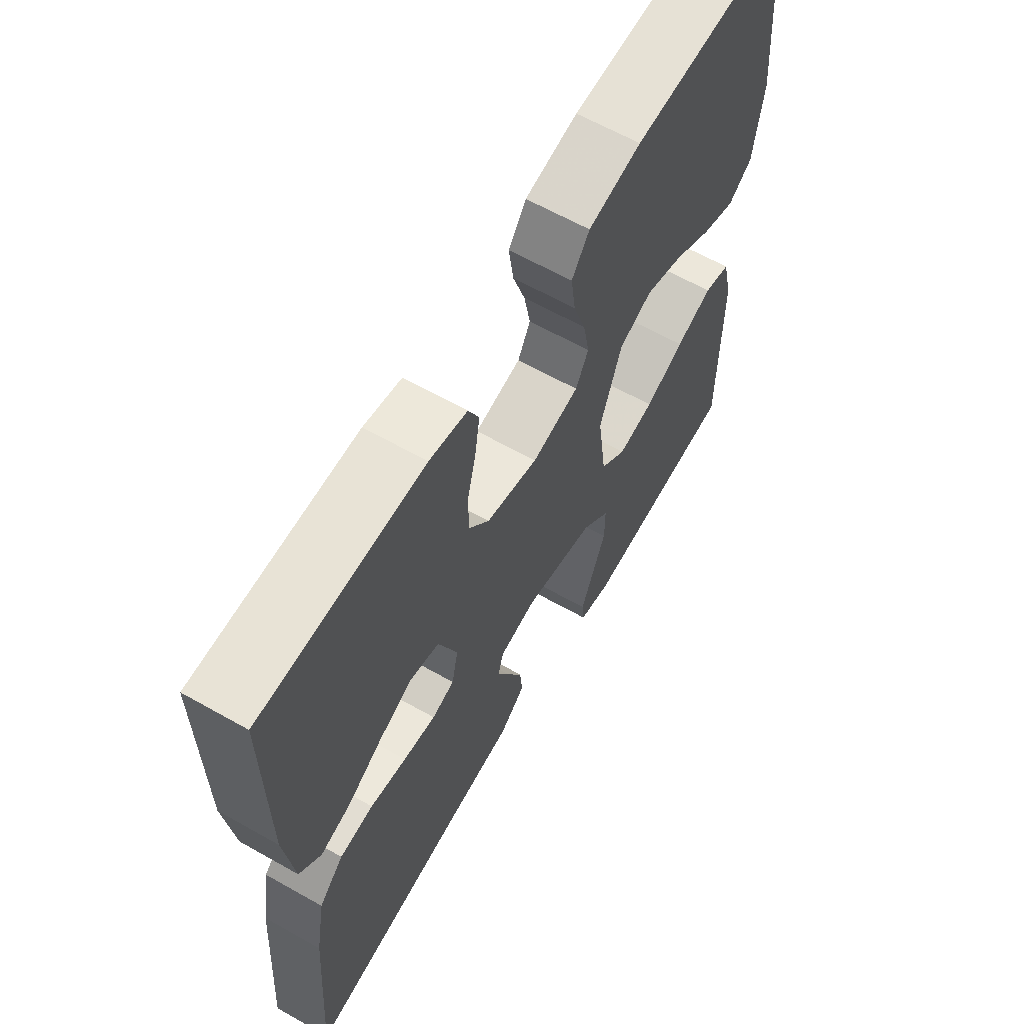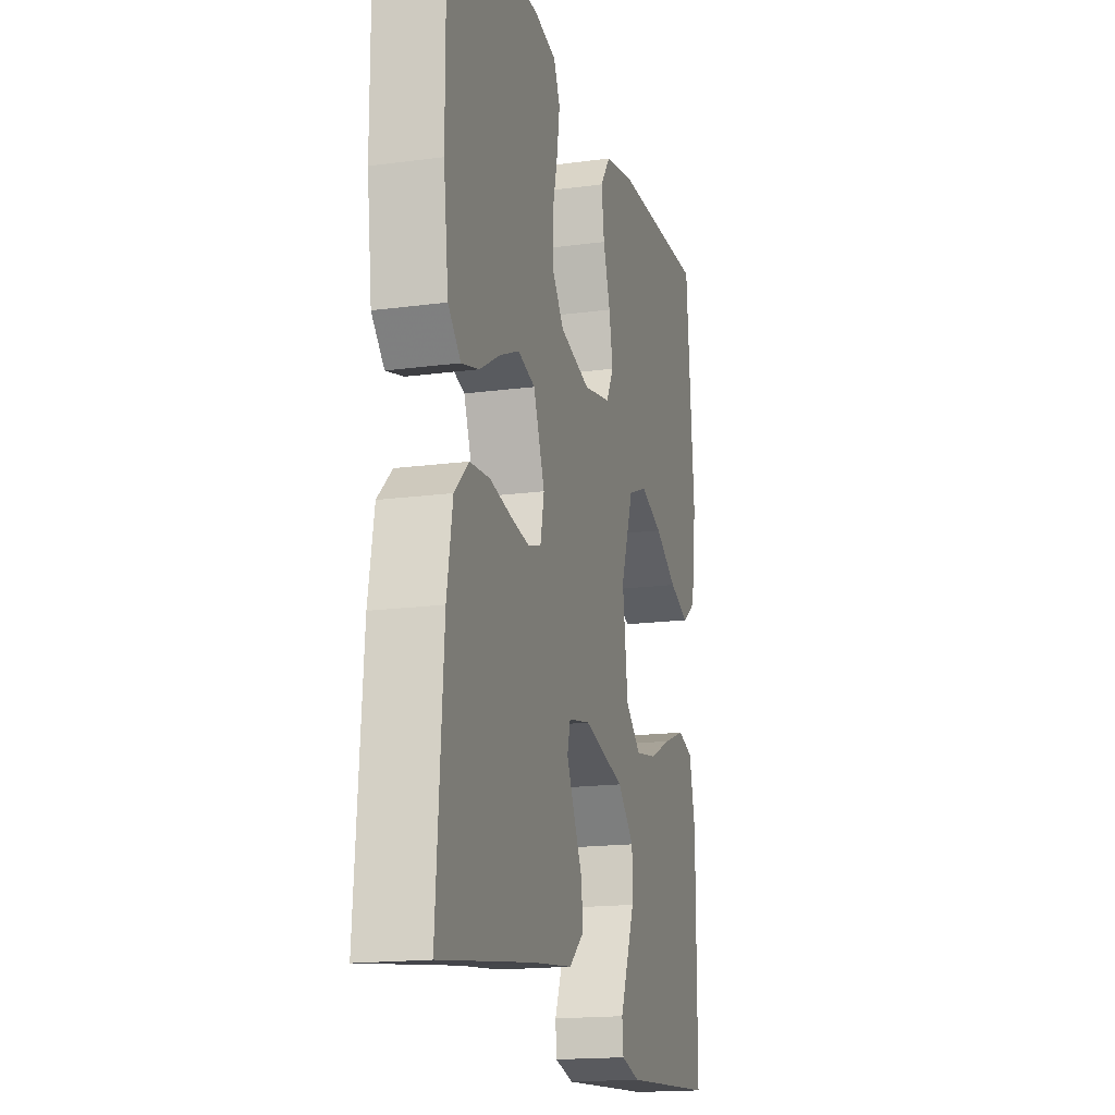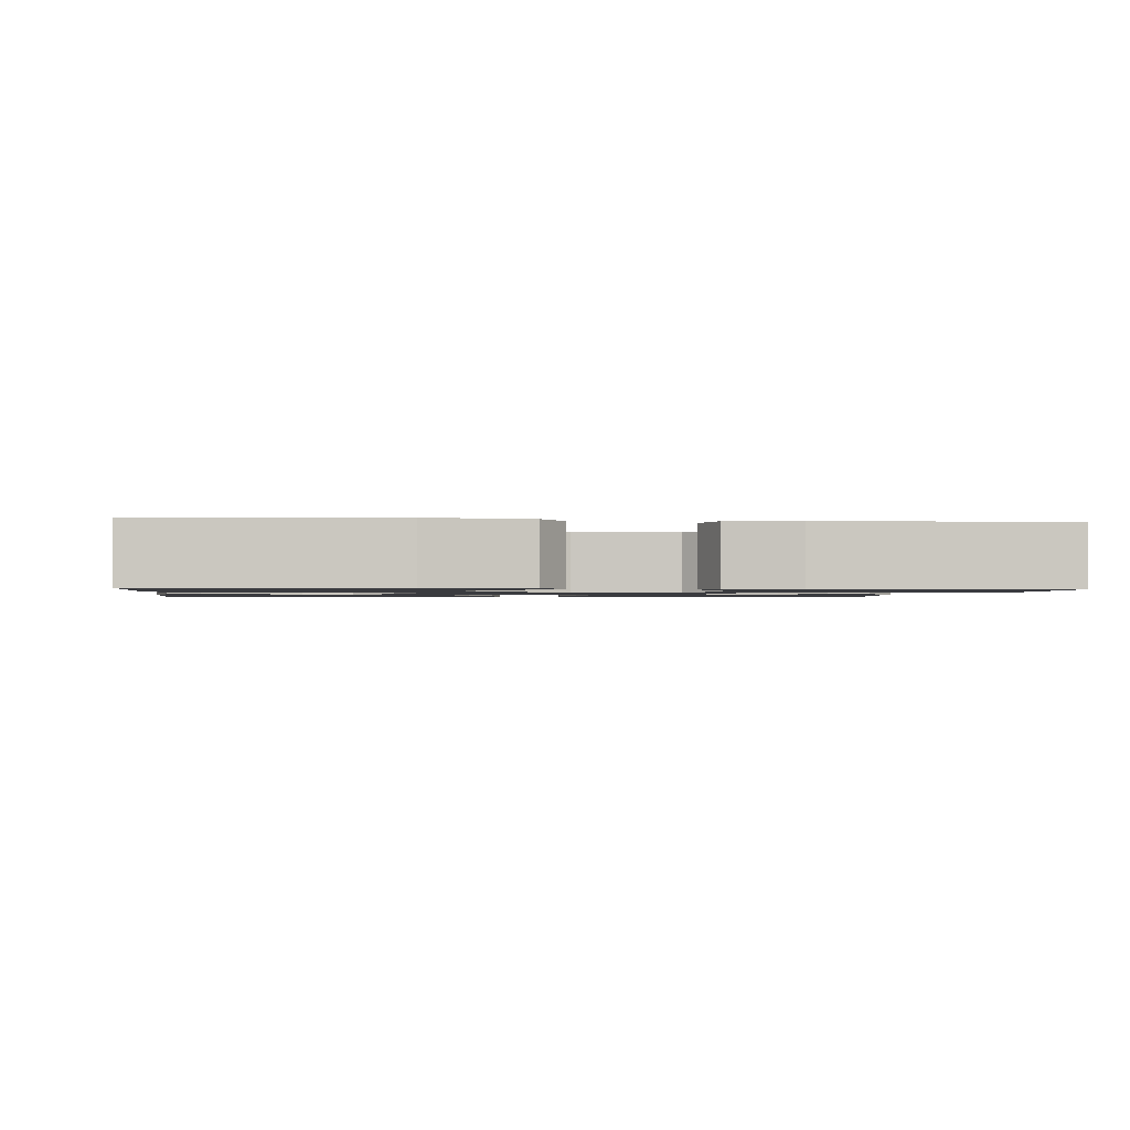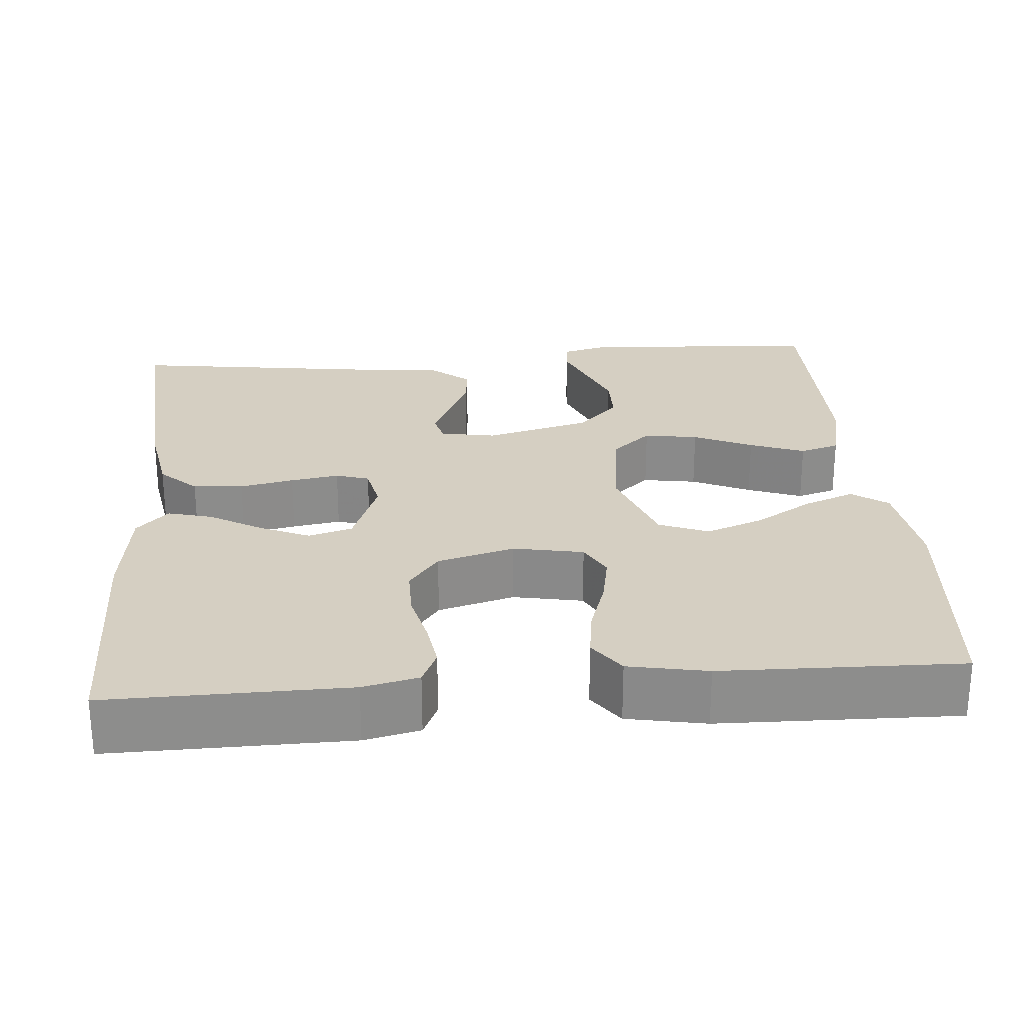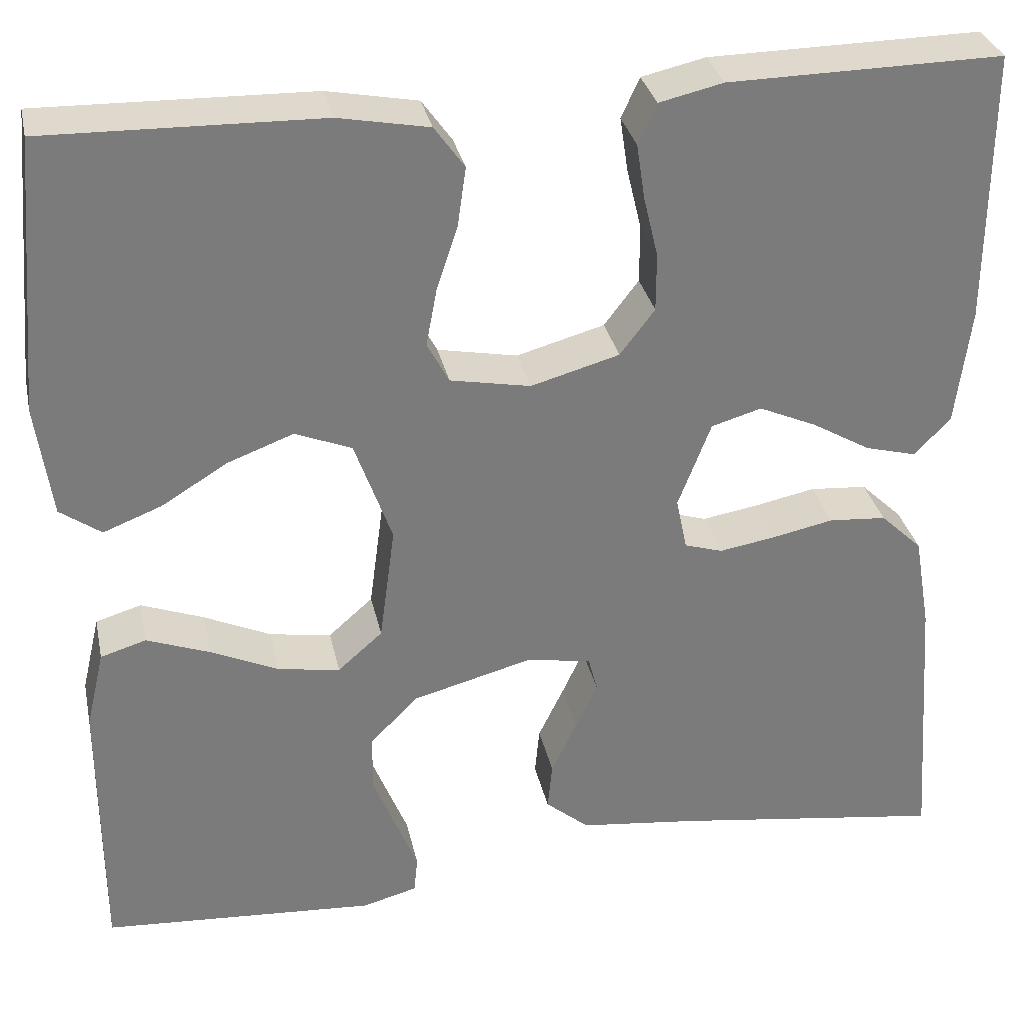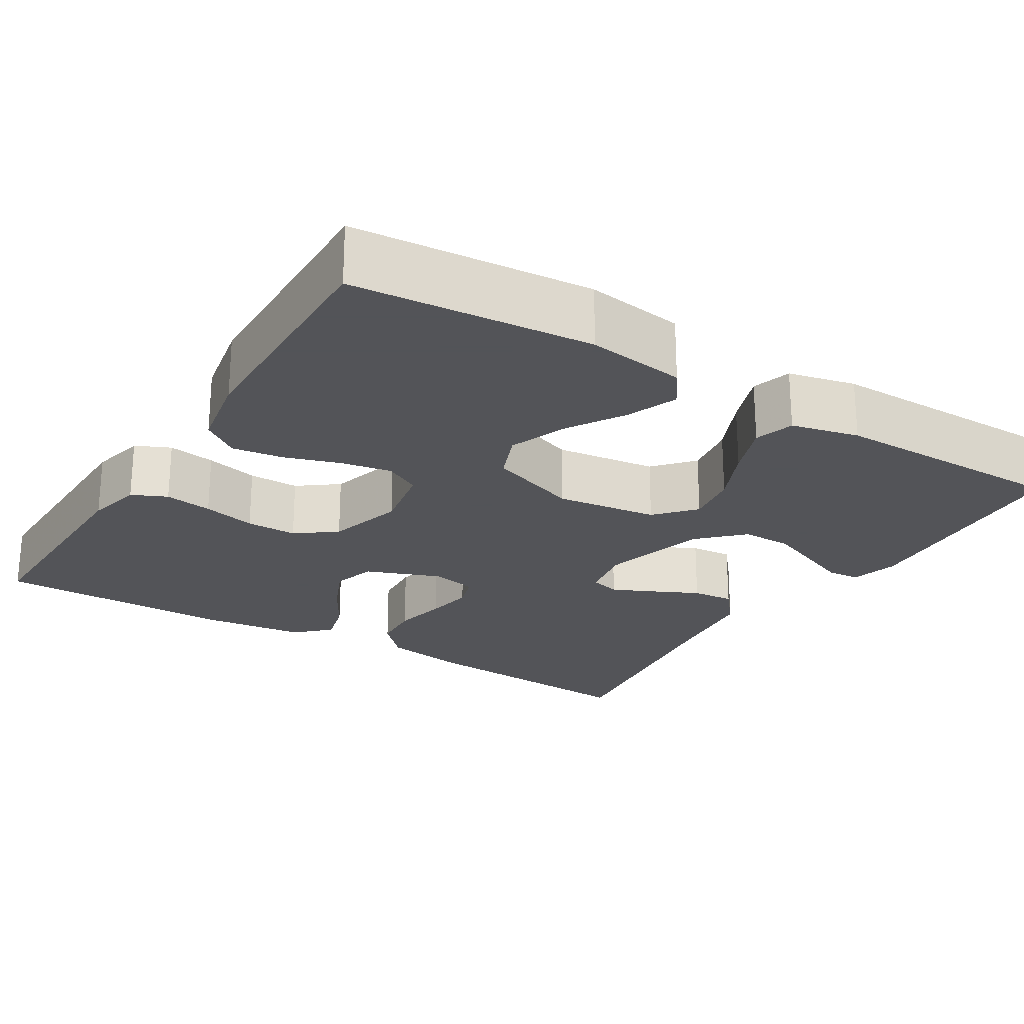
<metadata>
{"format":"obj","ext":"obj","renderer":"f3d","projection":"perspective","resolution":1024,"background":"white","views":[{"elev":63.4,"azim":-60.3,"up":"+Z"},{"elev":-17.1,"azim":-75.0,"up":"+Z"},{"elev":-1.3,"azim":83.1,"up":"+Y"},{"elev":25.9,"azim":-4.7,"up":"+Y"},{"elev":31.9,"azim":168.0,"up":"+Z"},{"elev":-23.4,"azim":58.2,"up":"+Y"}]}
</metadata>
<code>
v 0.5 0.07 0.5
v 0.526 0.07 0.2
v 0.509 0.07 0.076
v 0.464 0.07 0.044
v 0.4 0.07 0.069
v 0.328 0.07 0.113
v 0.256 0.07 0.14
v 0.194 0.07 0.115
v 0.153 0.07 0
v 0.17 0.07 -0.128
v 0.219 0.07 -0.171
v 0.287 0.07 -0.16
v 0.361 0.07 -0.126
v 0.43 0.07 -0.1
v 0.48 0.07 -0.115
v 0.5 0.07 -0.2
v 0.5 0.07 -0.5
v 0.2 0.07 -0.52
v 0.14 0.07 -0.504
v 0.136 0.07 -0.463
v 0.159 0.07 -0.406
v 0.185 0.07 -0.341
v 0.185 0.07 -0.277
v 0.132 0.07 -0.224
v 0 0.07 -0.189
v -0.07 0.07 -0.202
v -0.08 0.07 -0.24
v -0.056 0.07 -0.292
v -0.028 0.07 -0.35
v -0.023 0.07 -0.403
v -0.071 0.07 -0.443
v -0.2 0.07 -0.458
v -0.5 0.07 -0.5
v -0.478 0.07 -0.2
v -0.46 0.07 -0.096
v -0.414 0.07 -0.052
v -0.351 0.07 -0.047
v -0.283 0.07 -0.061
v -0.222 0.07 -0.071
v -0.18 0.07 -0.058
v -0.168 0.07 0
v -0.204 0.07 0.094
v -0.259 0.07 0.11
v -0.322 0.07 0.082
v -0.387 0.07 0.044
v -0.443 0.07 0.029
v -0.483 0.07 0.07
v -0.499 0.07 0.2
v -0.5 0.07 0.5
v -0.2 0.07 0.496
v -0.13 0.07 0.48
v -0.11 0.07 0.436
v -0.119 0.07 0.376
v -0.135 0.07 0.309
v -0.135 0.07 0.245
v -0.097 0.07 0.195
v 0 0.07 0.168
v 0.088 0.07 0.185
v 0.112 0.07 0.23
v 0.1 0.07 0.294
v 0.077 0.07 0.364
v 0.068 0.07 0.428
v 0.101 0.07 0.474
v 0.2 0.07 0.493
v 0.5 0 0.5
v 0.526 0 0.2
v 0.509 0 0.076
v 0.464 0 0.044
v 0.4 0 0.069
v 0.328 0 0.113
v 0.256 0 0.14
v 0.194 0 0.115
v 0.153 0 0
v 0.17 0 -0.128
v 0.219 0 -0.171
v 0.287 0 -0.16
v 0.361 0 -0.126
v 0.43 0 -0.1
v 0.48 0 -0.115
v 0.5 0 -0.2
v 0.5 0 -0.5
v 0.2 0 -0.52
v 0.14 0 -0.504
v 0.136 0 -0.463
v 0.159 0 -0.406
v 0.185 0 -0.341
v 0.185 0 -0.277
v 0.132 0 -0.224
v 0 0 -0.189
v -0.07 0 -0.202
v -0.08 0 -0.24
v -0.056 0 -0.292
v -0.028 0 -0.35
v -0.023 0 -0.403
v -0.071 0 -0.443
v -0.2 0 -0.458
v -0.5 0 -0.5
v -0.478 0 -0.2
v -0.46 0 -0.096
v -0.414 0 -0.052
v -0.351 0 -0.047
v -0.283 0 -0.061
v -0.222 0 -0.071
v -0.18 0 -0.058
v -0.168 0 0
v -0.204 0 0.094
v -0.259 0 0.11
v -0.322 0 0.082
v -0.387 0 0.044
v -0.443 0 0.029
v -0.483 0 0.07
v -0.499 0 0.2
v -0.5 0 0.5
v -0.2 0 0.496
v -0.13 0 0.48
v -0.11 0 0.436
v -0.119 0 0.376
v -0.135 0 0.309
v -0.135 0 0.245
v -0.097 0 0.195
v 0 0 0.168
v 0.088 0 0.185
v 0.112 0 0.23
v 0.1 0 0.294
v 0.077 0 0.364
v 0.068 0 0.428
v 0.101 0 0.474
v 0.2 0 0.493
f 4 5 6
f 3 4 6
f 2 3 6
f 1 2 6
f 64 1 6
f 63 64 6
f 62 63 6
f 61 62 6
f 60 61 6
f 59 60 6 7
f 58 59 7 8
f 57 58 8 9
f 56 57 9 10
f 52 53 54
f 51 52 54
f 50 51 54
f 49 50 54
f 48 49 54
f 47 48 54
f 46 47 54
f 45 46 54
f 44 45 54
f 43 44 54 55
f 42 43 55 56
f 36 37 38
f 35 36 38
f 34 35 38
f 33 34 38
f 32 33 38
f 32 38 39
f 31 32 39
f 30 31 39
f 29 30 39
f 28 29 39
f 27 28 39 40
f 19 20 21
f 18 19 21
f 17 18 21
f 16 17 21
f 15 16 21
f 14 15 21
f 13 14 21
f 12 13 21
f 12 21 22
f 11 12 22 23
f 41 42 56 10
f 26 27 40 41
f 25 26 41 10
f 10 11 23 24
f 10 24 25
f 70 69 68
f 70 68 67
f 70 67 66
f 70 66 65
f 70 65 128
f 70 128 127
f 70 127 126
f 70 126 125
f 70 125 124
f 71 70 124 123
f 72 71 123 122
f 73 72 122 121
f 74 73 121 120
f 118 117 116
f 118 116 115
f 118 115 114
f 118 114 113
f 118 113 112
f 118 112 111
f 118 111 110
f 118 110 109
f 118 109 108
f 119 118 108 107
f 120 119 107 106
f 102 101 100
f 102 100 99
f 102 99 98
f 102 98 97
f 102 97 96
f 103 102 96
f 103 96 95
f 103 95 94
f 103 94 93
f 103 93 92
f 104 103 92 91
f 85 84 83
f 85 83 82
f 85 82 81
f 85 81 80
f 85 80 79
f 85 79 78
f 85 78 77
f 85 77 76
f 86 85 76
f 87 86 76 75
f 74 120 106 105
f 105 104 91 90
f 74 105 90 89
f 88 87 75 74
f 89 88 74
f 1 65 66 2
f 2 66 67 3
f 3 67 68 4
f 4 68 69 5
f 5 69 70 6
f 6 70 71 7
f 7 71 72 8
f 8 72 73 9
f 9 73 74 10
f 10 74 75 11
f 11 75 76 12
f 12 76 77 13
f 13 77 78 14
f 14 78 79 15
f 15 79 80 16
f 16 80 81 17
f 17 81 82 18
f 18 82 83 19
f 19 83 84 20
f 20 84 85 21
f 21 85 86 22
f 22 86 87 23
f 23 87 88 24
f 24 88 89 25
f 25 89 90 26
f 26 90 91 27
f 27 91 92 28
f 28 92 93 29
f 29 93 94 30
f 30 94 95 31
f 31 95 96 32
f 32 96 97 33
f 33 97 98 34
f 34 98 99 35
f 35 99 100 36
f 36 100 101 37
f 37 101 102 38
f 38 102 103 39
f 39 103 104 40
f 40 104 105 41
f 41 105 106 42
f 42 106 107 43
f 43 107 108 44
f 44 108 109 45
f 45 109 110 46
f 46 110 111 47
f 47 111 112 48
f 48 112 113 49
f 49 113 114 50
f 50 114 115 51
f 51 115 116 52
f 52 116 117 53
f 53 117 118 54
f 54 118 119 55
f 55 119 120 56
f 56 120 121 57
f 57 121 122 58
f 58 122 123 59
f 59 123 124 60
f 60 124 125 61
f 61 125 126 62
f 62 126 127 63
f 63 127 128 64
f 64 128 65 1

</code>
